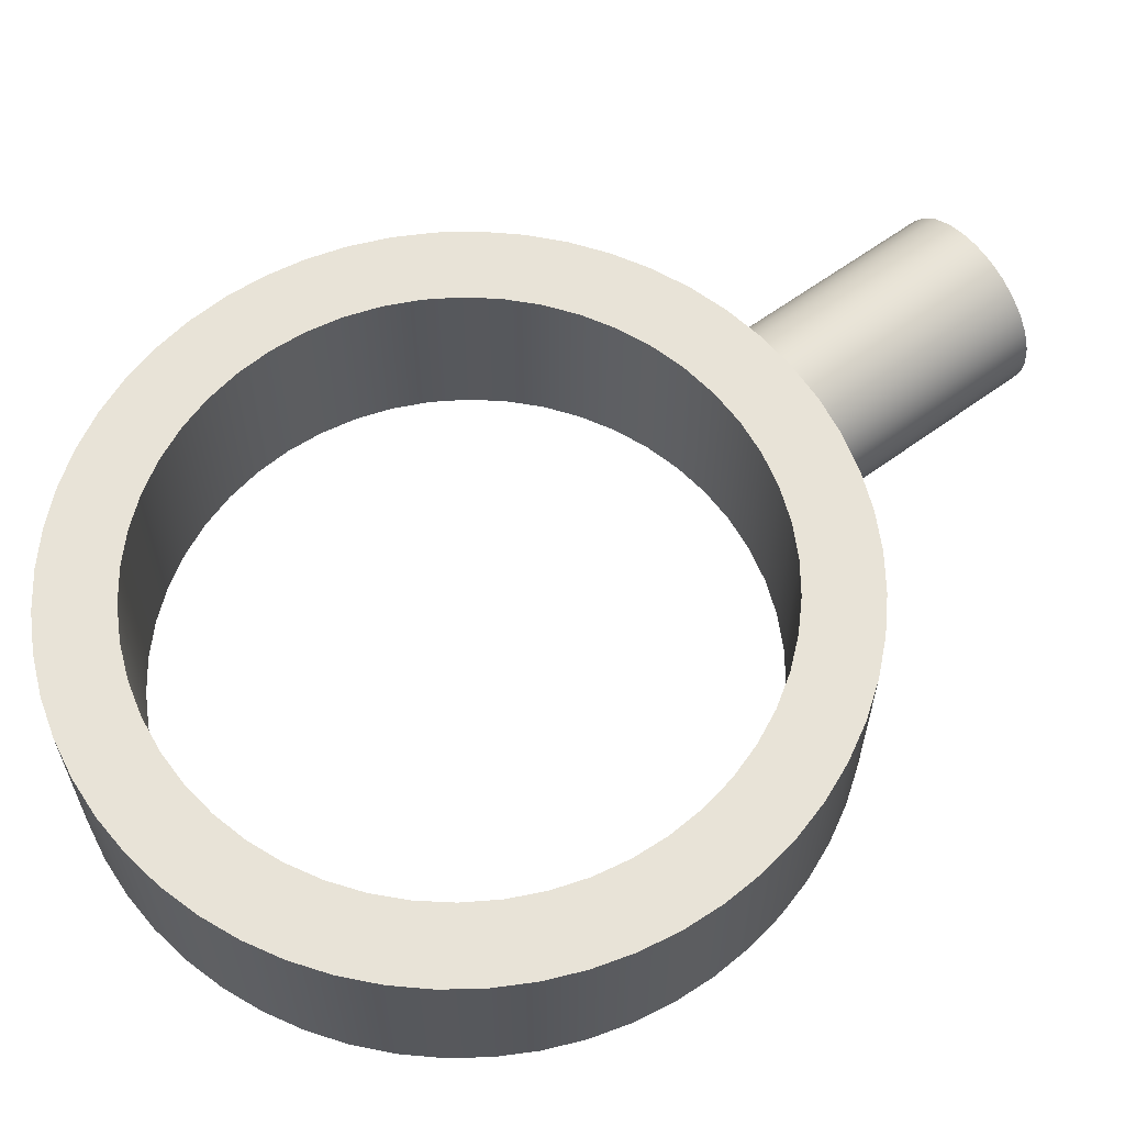
<metadata>
{"format":"obj","ext":"obj","renderer":"f3d","projection":"perspective","resolution":1024,"background":"white","views":[{"elev":61.6,"azim":-126.7,"up":"+Z"}]}
</metadata>
<code>
v -1 2 -0.3
v -0.9921 2.125 -0.3
v -0.9686 2.249 -0.3
v -0.9298 2.368 -0.3
v -0.8763 2.482 -0.3
v -0.809 2.588 -0.3
v -0.729 2.685 -0.3
v -0.6374 2.771 -0.3
v -0.5358 2.844 -0.3
v -0.4258 2.905 -0.3
v -0.309 2.951 -0.3
v -0.1874 2.982 -0.3
v -0.06279 2.998 -0.3
v 0.06279 2.998 -0.3
v 0.1874 2.982 -0.3
v 0.309 2.951 -0.3
v 0.4258 2.905 -0.3
v 0.5358 2.844 -0.3
v 0.6374 2.771 -0.3
v 0.729 2.685 -0.3
v 0.809 2.588 -0.3
v 0.8763 2.482 -0.3
v 0.9298 2.368 -0.3
v 0.9686 2.249 -0.3
v 0.9921 2.125 -0.3
v 1 2 -0.3
v 0.9921 1.875 -0.3
v 0.9686 1.751 -0.3
v 0.9298 1.632 -0.3
v 0.8763 1.518 -0.3
v 0.809 1.412 -0.3
v 0.729 1.315 -0.3
v 0.6374 1.229 -0.3
v 0.5358 1.156 -0.3
v 0.4258 1.095 -0.3
v 0.309 1.049 -0.3
v 0.1874 1.018 -0.3
v 0.06279 1.002 -0.3
v -0.06279 1.002 -0.3
v -0.1874 1.018 -0.3
v -0.309 1.049 -0.3
v -0.4258 1.095 -0.3
v -0.5358 1.156 -0.3
v -0.6374 1.229 -0.3
v -0.729 1.315 -0.3
v -0.809 1.412 -0.3
v -0.8763 1.518 -0.3
v -0.9298 1.632 -0.3
v -0.9686 1.751 -0.3
v -0.9921 1.875 -0.3
v -1 2 0.3
v -0.9921 1.875 0.3
v -0.9686 1.751 0.3
v -0.9298 1.632 0.3
v -0.8763 1.518 0.3
v -0.809 1.412 0.3
v -0.729 1.315 0.3
v -0.6374 1.229 0.3
v -0.5358 1.156 0.3
v -0.4258 1.095 0.3
v -0.309 1.049 0.3
v -0.1874 1.018 0.3
v -0.06279 1.002 0.3
v 0.06279 1.002 0.3
v 0.1874 1.018 0.3
v 0.309 1.049 0.3
v 0.4258 1.095 0.3
v 0.5358 1.156 0.3
v 0.6374 1.229 0.3
v 0.729 1.315 0.3
v 0.809 1.412 0.3
v 0.8763 1.518 0.3
v 0.9298 1.632 0.3
v 0.9686 1.751 0.3
v 0.9921 1.875 0.3
v 1 2 0.3
v 0.9921 2.125 0.3
v 0.9686 2.249 0.3
v 0.9298 2.368 0.3
v 0.8763 2.482 0.3
v 0.809 2.588 0.3
v 0.729 2.685 0.3
v 0.6374 2.771 0.3
v 0.5358 2.844 0.3
v 0.4258 2.905 0.3
v 0.309 2.951 0.3
v 0.1874 2.982 0.3
v 0.06279 2.998 0.3
v -0.06279 2.998 0.3
v -0.1874 2.982 0.3
v -0.309 2.951 0.3
v -0.4258 2.905 0.3
v -0.5358 2.844 0.3
v -0.6374 2.771 0.3
v -0.729 2.685 0.3
v -0.809 2.588 0.3
v -0.8763 2.482 0.3
v -0.9298 2.368 0.3
v -0.9686 2.249 0.3
v -0.9921 2.125 0.3
v -1 2 0.3
v -1 2 -0.3
v -0 0.75 -0.3
v 0.14 0.7579 -0.3
v 0.2782 0.7813 -0.3
v 0.4128 0.8201 -0.3
v 0.5424 0.8738 -0.3
v 0.665 0.9416 -0.3
v 0.7794 1.023 -0.3
v 0.8839 1.116 -0.3
v 0.9773 1.221 -0.3
v 1.058 1.335 -0.3
v 1.126 1.458 -0.3
v 1.18 1.587 -0.3
v 1.219 1.722 -0.3
v 1.242 1.86 -0.3
v 1.25 2 -0.3
v 1.242 2.14 -0.3
v 1.219 2.278 -0.3
v 1.18 2.413 -0.3
v 1.126 2.542 -0.3
v 1.058 2.665 -0.3
v 0.9773 2.779 -0.3
v 0.8839 2.884 -0.3
v 0.7794 2.977 -0.3
v 0.665 3.058 -0.3
v 0.5424 3.126 -0.3
v 0.4128 3.18 -0.3
v 0.2782 3.219 -0.3
v 0.14 3.242 -0.3
v 7.654e-17 3.25 -0.3
v -0.14 3.242 -0.3
v -0.2782 3.219 -0.3
v -0.4128 3.18 -0.3
v -0.5424 3.126 -0.3
v -0.665 3.058 -0.3
v -0.7794 2.977 -0.3
v -0.8839 2.884 -0.3
v -0.9773 2.779 -0.3
v -1.058 2.665 -0.3
v -1.126 2.542 -0.3
v -1.18 2.413 -0.3
v -1.219 2.278 -0.3
v -1.242 2.14 -0.3
v -1.25 2 -0.3
v -1.242 1.86 -0.3
v -1.219 1.722 -0.3
v -1.18 1.587 -0.3
v -1.126 1.458 -0.3
v -1.058 1.335 -0.3
v -0.9773 1.221 -0.3
v -0.8839 1.116 -0.3
v -0.7794 1.023 -0.3
v -0.665 0.9416 -0.3
v -0.5424 0.8738 -0.3
v -0.4128 0.8201 -0.3
v -0.2782 0.7813 -0.3
v -0.14 0.7579 -0.3
v -0 0.75 -0.3
v -0.05784 0.7514 -0.2943
v -0.115 0.7553 -0.2771
v -0.1675 0.7613 -0.2488
v -0.2121 0.7681 -0.2121
v -0.2488 0.775 -0.1675
v -0.2771 0.7811 -0.115
v -0.2943 0.7851 -0.05784
v -0.3 0.7865 0
v -0.2943 0.7851 0.05784
v -0.2771 0.7811 0.115
v -0.2488 0.775 0.1675
v -0.2121 0.7681 0.2121
v -0.1675 0.7613 0.2488
v -0.115 0.7553 0.2771
v -0.05784 0.7514 0.2943
v 0 0.75 0.3
v -0.14 0.7579 0.3
v -0.2782 0.7813 0.3
v -0.4128 0.8201 0.3
v -0.5424 0.8738 0.3
v -0.665 0.9416 0.3
v -0.7794 1.023 0.3
v -0.8839 1.116 0.3
v -0.9773 1.221 0.3
v -1.058 1.335 0.3
v -1.126 1.458 0.3
v -1.18 1.587 0.3
v -1.219 1.722 0.3
v -1.242 1.86 0.3
v -1.25 2 0.3
v -1.242 2.14 0.3
v -1.219 2.278 0.3
v -1.18 2.413 0.3
v -1.126 2.542 0.3
v -1.058 2.665 0.3
v -0.9773 2.779 0.3
v -0.8839 2.884 0.3
v -0.7794 2.977 0.3
v -0.665 3.058 0.3
v -0.5424 3.126 0.3
v -0.4128 3.18 0.3
v -0.2782 3.219 0.3
v -0.14 3.242 0.3
v -2.296e-16 3.25 0.3
v 0.14 3.242 0.3
v 0.2782 3.219 0.3
v 0.4128 3.18 0.3
v 0.5424 3.126 0.3
v 0.665 3.058 0.3
v 0.7794 2.977 0.3
v 0.8839 2.884 0.3
v 0.9773 2.779 0.3
v 1.058 2.665 0.3
v 1.126 2.542 0.3
v 1.18 2.413 0.3
v 1.219 2.278 0.3
v 1.242 2.14 0.3
v 1.25 2 0.3
v 1.242 1.86 0.3
v 1.219 1.722 0.3
v 1.18 1.587 0.3
v 1.126 1.458 0.3
v 1.058 1.335 0.3
v 0.9773 1.221 0.3
v 0.8839 1.116 0.3
v 0.7794 1.023 0.3
v 0.665 0.9416 0.3
v 0.5424 0.8738 0.3
v 0.4128 0.8201 0.3
v 0.2782 0.7813 0.3
v 0.14 0.7579 0.3
v 0 0.75 0.3
v 0.05784 0.7514 0.2943
v 0.115 0.7553 0.2771
v 0.1675 0.7613 0.2488
v 0.2121 0.7681 0.2121
v 0.2488 0.775 0.1675
v 0.2771 0.7811 0.115
v 0.2943 0.7851 0.05784
v 0.3 0.7865 0
v 0.2943 0.7851 -0.05784
v 0.2771 0.7811 -0.115
v 0.2488 0.775 -0.1675
v 0.2121 0.7681 -0.2121
v 0.1675 0.7613 -0.2488
v 0.115 0.7553 -0.2771
v 0.05784 0.7514 -0.2943
v -1.25 2 -0.3
v -1.25 2 0.3
v -1 2 -0.3
v -0.9921 1.875 -0.3
v -0.9686 1.751 -0.3
v -0.9298 1.632 -0.3
v -0.8763 1.518 -0.3
v -0.809 1.412 -0.3
v -0.729 1.315 -0.3
v -0.6374 1.229 -0.3
v -0.5358 1.156 -0.3
v -0.4258 1.095 -0.3
v -0.309 1.049 -0.3
v -0.1874 1.018 -0.3
v -0.06279 1.002 -0.3
v 0.06279 1.002 -0.3
v 0.1874 1.018 -0.3
v 0.309 1.049 -0.3
v 0.4258 1.095 -0.3
v 0.5358 1.156 -0.3
v 0.6374 1.229 -0.3
v 0.729 1.315 -0.3
v 0.809 1.412 -0.3
v 0.8763 1.518 -0.3
v 0.9298 1.632 -0.3
v 0.9686 1.751 -0.3
v 0.9921 1.875 -0.3
v 1 2 -0.3
v 0.9921 2.125 -0.3
v 0.9686 2.249 -0.3
v 0.9298 2.368 -0.3
v 0.8763 2.482 -0.3
v 0.809 2.588 -0.3
v 0.729 2.685 -0.3
v 0.6374 2.771 -0.3
v 0.5358 2.844 -0.3
v 0.4258 2.905 -0.3
v 0.309 2.951 -0.3
v 0.1874 2.982 -0.3
v 0.06279 2.998 -0.3
v -0.06279 2.998 -0.3
v -0.1874 2.982 -0.3
v -0.309 2.951 -0.3
v -0.4258 2.905 -0.3
v -0.5358 2.844 -0.3
v -0.6374 2.771 -0.3
v -0.729 2.685 -0.3
v -0.809 2.588 -0.3
v -0.8763 2.482 -0.3
v -0.9298 2.368 -0.3
v -0.9686 2.249 -0.3
v -0.9921 2.125 -0.3
v -0 0.75 -0.3
v -0.14 0.7579 -0.3
v -0.2782 0.7813 -0.3
v -0.4128 0.8201 -0.3
v -0.5424 0.8738 -0.3
v -0.665 0.9416 -0.3
v -0.7794 1.023 -0.3
v -0.8839 1.116 -0.3
v -0.9773 1.221 -0.3
v -1.058 1.335 -0.3
v -1.126 1.458 -0.3
v -1.18 1.587 -0.3
v -1.219 1.722 -0.3
v -1.242 1.86 -0.3
v -1.25 2 -0.3
v -1.242 2.14 -0.3
v -1.219 2.278 -0.3
v -1.18 2.413 -0.3
v -1.126 2.542 -0.3
v -1.058 2.665 -0.3
v -0.9773 2.779 -0.3
v -0.8839 2.884 -0.3
v -0.7794 2.977 -0.3
v -0.665 3.058 -0.3
v -0.5424 3.126 -0.3
v -0.4128 3.18 -0.3
v -0.2782 3.219 -0.3
v -0.14 3.242 -0.3
v 7.654e-17 3.25 -0.3
v 0.14 3.242 -0.3
v 0.2782 3.219 -0.3
v 0.4128 3.18 -0.3
v 0.5424 3.126 -0.3
v 0.665 3.058 -0.3
v 0.7794 2.977 -0.3
v 0.8839 2.884 -0.3
v 0.9773 2.779 -0.3
v 1.058 2.665 -0.3
v 1.126 2.542 -0.3
v 1.18 2.413 -0.3
v 1.219 2.278 -0.3
v 1.242 2.14 -0.3
v 1.25 2 -0.3
v 1.242 1.86 -0.3
v 1.219 1.722 -0.3
v 1.18 1.587 -0.3
v 1.126 1.458 -0.3
v 1.058 1.335 -0.3
v 0.9773 1.221 -0.3
v 0.8839 1.116 -0.3
v 0.7794 1.023 -0.3
v 0.665 0.9416 -0.3
v 0.5424 0.8738 -0.3
v 0.4128 0.8201 -0.3
v 0.2782 0.7813 -0.3
v 0.14 0.7579 -0.3
v -0 0.75 -0.3
v 0.05784 0.7514 -0.2943
v 0.115 0.7553 -0.2771
v 0.1675 0.7613 -0.2488
v 0.2121 0.7681 -0.2121
v 0.2488 0.775 -0.1675
v 0.2771 0.7811 -0.115
v 0.2943 0.7851 -0.05784
v 0.3 0.7865 0
v 0.2943 0.7851 0.05784
v 0.2771 0.7811 0.115
v 0.2488 0.775 0.1675
v 0.2121 0.7681 0.2121
v 0.1675 0.7613 0.2488
v 0.115 0.7553 0.2771
v 0.05784 0.7514 0.2943
v 0 0.75 0.3
v -0.05784 0.7514 0.2943
v -0.115 0.7553 0.2771
v -0.1675 0.7613 0.2488
v -0.2121 0.7681 0.2121
v -0.2488 0.775 0.1675
v -0.2771 0.7811 0.115
v -0.2943 0.7851 0.05784
v -0.3 0.7865 0
v -0.2943 0.7851 -0.05784
v -0.2771 0.7811 -0.115
v -0.2488 0.775 -0.1675
v -0.2121 0.7681 -0.2121
v -0.1675 0.7613 -0.2488
v -0.115 0.7553 -0.2771
v -0.05784 0.7514 -0.2943
v -0.3 0 3.674e-17
v -0.2925 0 0.06676
v -0.2703 0 0.1302
v -0.2345 0 0.187
v -0.187 0 0.2345
v -0.1302 0 0.2703
v -0.06676 0 0.2925
v 1.837e-17 0 0.3
v 0.06676 0 0.2925
v 0.1302 0 0.2703
v 0.187 0 0.2345
v 0.2345 0 0.187
v 0.2703 0 0.1302
v 0.2925 0 0.06676
v 0.3 0 0
v 0.2925 0 -0.06676
v 0.2703 0 -0.1302
v 0.2345 0 -0.187
v 0.187 0 -0.2345
v 0.1302 0 -0.2703
v 0.06676 0 -0.2925
v 1.837e-17 0 -0.3
v -0.06676 0 -0.2925
v -0.1302 0 -0.2703
v -0.187 0 -0.2345
v -0.2345 0 -0.187
v -0.2703 0 -0.1302
v -0.2925 0 -0.06676
v -0.3 0 3.674e-17
v -0.3 0.7865 0
v -0.3 0 3.674e-17
v -0.2925 0 -0.06676
v -0.2703 0 -0.1302
v -0.2345 0 -0.187
v -0.187 0 -0.2345
v -0.1302 0 -0.2703
v -0.06676 0 -0.2925
v 1.837e-17 0 -0.3
v 0.06676 0 -0.2925
v 0.1302 0 -0.2703
v 0.187 0 -0.2345
v 0.2345 0 -0.187
v 0.2703 0 -0.1302
v 0.2925 0 -0.06676
v 0.3 0 0
v 0.2925 0 0.06676
v 0.2703 0 0.1302
v 0.2345 0 0.187
v 0.187 0 0.2345
v 0.1302 0 0.2703
v 0.06676 0 0.2925
v 1.837e-17 0 0.3
v -0.06676 0 0.2925
v -0.1302 0 0.2703
v -0.187 0 0.2345
v -0.2345 0 0.187
v -0.2703 0 0.1302
v -0.2925 0 0.06676
v -1 2 0.3
v -0.9921 2.125 0.3
v -0.9686 2.249 0.3
v -0.9298 2.368 0.3
v -0.8763 2.482 0.3
v -0.809 2.588 0.3
v -0.729 2.685 0.3
v -0.6374 2.771 0.3
v -0.5358 2.844 0.3
v -0.4258 2.905 0.3
v -0.309 2.951 0.3
v -0.1874 2.982 0.3
v -0.06279 2.998 0.3
v 0.06279 2.998 0.3
v 0.1874 2.982 0.3
v 0.309 2.951 0.3
v 0.4258 2.905 0.3
v 0.5358 2.844 0.3
v 0.6374 2.771 0.3
v 0.729 2.685 0.3
v 0.809 2.588 0.3
v 0.8763 2.482 0.3
v 0.9298 2.368 0.3
v 0.9686 2.249 0.3
v 0.9921 2.125 0.3
v 1 2 0.3
v 0.9921 1.875 0.3
v 0.9686 1.751 0.3
v 0.9298 1.632 0.3
v 0.8763 1.518 0.3
v 0.809 1.412 0.3
v 0.729 1.315 0.3
v 0.6374 1.229 0.3
v 0.5358 1.156 0.3
v 0.4258 1.095 0.3
v 0.309 1.049 0.3
v 0.1874 1.018 0.3
v 0.06279 1.002 0.3
v -0.06279 1.002 0.3
v -0.1874 1.018 0.3
v -0.309 1.049 0.3
v -0.4258 1.095 0.3
v -0.5358 1.156 0.3
v -0.6374 1.229 0.3
v -0.729 1.315 0.3
v -0.809 1.412 0.3
v -0.8763 1.518 0.3
v -0.9298 1.632 0.3
v -0.9686 1.751 0.3
v -0.9921 1.875 0.3
v 0 0.75 0.3
v 0.14 0.7579 0.3
v 0.2782 0.7813 0.3
v 0.4128 0.8201 0.3
v 0.5424 0.8738 0.3
v 0.665 0.9416 0.3
v 0.7794 1.023 0.3
v 0.8839 1.116 0.3
v 0.9773 1.221 0.3
v 1.058 1.335 0.3
v 1.126 1.458 0.3
v 1.18 1.587 0.3
v 1.219 1.722 0.3
v 1.242 1.86 0.3
v 1.25 2 0.3
v 1.242 2.14 0.3
v 1.219 2.278 0.3
v 1.18 2.413 0.3
v 1.126 2.542 0.3
v 1.058 2.665 0.3
v 0.9773 2.779 0.3
v 0.8839 2.884 0.3
v 0.7794 2.977 0.3
v 0.665 3.058 0.3
v 0.5424 3.126 0.3
v 0.4128 3.18 0.3
v 0.2782 3.219 0.3
v 0.14 3.242 0.3
v -2.296e-16 3.25 0.3
v -0.14 3.242 0.3
v -0.2782 3.219 0.3
v -0.4128 3.18 0.3
v -0.5424 3.126 0.3
v -0.665 3.058 0.3
v -0.7794 2.977 0.3
v -0.8839 2.884 0.3
v -0.9773 2.779 0.3
v -1.058 2.665 0.3
v -1.126 2.542 0.3
v -1.18 2.413 0.3
v -1.219 2.278 0.3
v -1.242 2.14 0.3
v -1.25 2 0.3
v -1.242 1.86 0.3
v -1.219 1.722 0.3
v -1.18 1.587 0.3
v -1.126 1.458 0.3
v -1.058 1.335 0.3
v -0.9773 1.221 0.3
v -0.8839 1.116 0.3
v -0.7794 1.023 0.3
v -0.665 0.9416 0.3
v -0.5424 0.8738 0.3
v -0.4128 0.8201 0.3
v -0.2782 0.7813 0.3
v -0.14 0.7579 0.3
f 2 100 1
f 1 100 101
f 102 51 50
f 50 51 52
f 50 52 49
f 49 52 53
f 49 53 48
f 48 53 54
f 48 54 47
f 47 54 55
f 47 55 46
f 46 55 56
f 46 56 45
f 45 56 57
f 45 57 44
f 44 57 58
f 44 58 43
f 43 58 59
f 43 59 42
f 42 59 60
f 42 60 41
f 41 60 61
f 41 61 40
f 40 61 62
f 40 62 39
f 39 62 63
f 39 63 38
f 38 63 64
f 38 64 37
f 37 64 65
f 37 65 36
f 36 65 66
f 36 66 35
f 35 66 67
f 35 67 34
f 34 67 68
f 34 68 33
f 33 68 69
f 33 69 32
f 32 69 70
f 32 70 31
f 31 70 71
f 31 71 30
f 30 71 72
f 30 72 29
f 29 72 73
f 29 73 28
f 28 73 74
f 28 74 27
f 27 74 75
f 27 75 26
f 26 75 76
f 26 76 25
f 25 76 77
f 25 77 24
f 24 77 78
f 24 78 23
f 23 78 79
f 23 79 22
f 22 79 80
f 22 80 21
f 21 80 81
f 21 81 20
f 20 81 82
f 20 82 19
f 19 82 83
f 19 83 18
f 18 83 84
f 18 84 17
f 17 84 85
f 17 85 16
f 16 85 86
f 16 86 15
f 15 86 87
f 15 87 14
f 14 87 88
f 14 88 13
f 13 88 89
f 13 89 12
f 12 89 90
f 12 90 11
f 11 90 91
f 11 91 10
f 10 91 92
f 10 92 9
f 9 92 93
f 9 93 8
f 8 93 94
f 8 94 7
f 7 94 95
f 7 95 6
f 6 95 96
f 6 96 5
f 5 96 97
f 5 97 4
f 4 97 98
f 4 98 3
f 3 98 99
f 3 99 2
f 2 99 100
f 103 104 246
f 246 104 245
f 245 104 244
f 244 104 243
f 243 104 105
f 243 105 242
f 242 105 241
f 241 105 240
f 240 105 239
f 239 105 106
f 239 106 228
f 228 106 227
f 227 106 107
f 227 107 226
f 226 107 108
f 226 108 225
f 225 108 109
f 225 109 224
f 224 109 110
f 224 110 223
f 223 110 111
f 223 111 222
f 222 111 112
f 222 112 221
f 221 112 113
f 221 113 220
f 220 113 114
f 220 114 219
f 219 114 115
f 219 115 218
f 218 115 116
f 218 116 217
f 217 116 117
f 217 117 216
f 216 117 118
f 216 118 215
f 215 118 119
f 215 119 214
f 214 119 120
f 214 120 213
f 213 120 121
f 213 121 212
f 212 121 122
f 212 122 211
f 211 122 123
f 211 123 210
f 210 123 124
f 210 124 209
f 209 124 125
f 209 125 208
f 208 125 126
f 208 126 207
f 207 126 127
f 207 127 206
f 206 127 128
f 206 128 205
f 205 128 129
f 205 129 204
f 204 129 130
f 204 130 203
f 203 130 131
f 203 131 202
f 202 131 132
f 202 132 201
f 201 132 133
f 201 133 200
f 200 133 134
f 200 134 199
f 199 134 135
f 199 135 198
f 198 135 136
f 198 136 197
f 197 136 137
f 197 137 196
f 196 137 138
f 196 138 195
f 195 138 139
f 195 139 194
f 194 139 140
f 194 140 193
f 193 140 141
f 193 141 192
f 192 141 142
f 192 142 191
f 191 142 143
f 191 143 190
f 190 143 144
f 190 144 189
f 189 144 247
f 248 145 188
f 188 145 146
f 188 146 187
f 187 146 147
f 187 147 186
f 186 147 148
f 186 148 185
f 185 148 149
f 185 149 184
f 184 149 150
f 184 150 183
f 183 150 151
f 183 151 182
f 182 151 152
f 182 152 181
f 181 152 153
f 181 153 180
f 180 153 154
f 180 154 179
f 179 154 155
f 179 155 178
f 178 155 156
f 178 156 167
f 167 156 166
f 166 156 157
f 166 157 165
f 165 157 164
f 164 157 163
f 163 157 162
f 162 157 158
f 162 158 161
f 161 158 160
f 160 158 159
f 167 168 178
f 178 168 177
f 177 168 169
f 177 169 170
f 170 171 177
f 177 171 172
f 177 172 176
f 176 172 173
f 176 173 174
f 174 175 176
f 228 229 239
f 239 229 238
f 238 229 237
f 237 229 236
f 236 229 235
f 235 229 230
f 235 230 234
f 234 230 233
f 233 230 232
f 232 230 231
f 250 312 249
f 249 312 313
f 249 313 314
f 312 250 311
f 311 250 251
f 311 251 310
f 310 251 252
f 310 252 309
f 309 252 253
f 309 253 308
f 308 253 254
f 308 254 307
f 307 254 255
f 307 255 306
f 306 255 256
f 306 256 305
f 305 256 257
f 305 257 304
f 304 257 303
f 303 257 258
f 303 258 302
f 302 258 259
f 302 259 301
f 301 259 260
f 301 260 300
f 300 260 261
f 300 261 299
f 299 261 262
f 299 262 354
f 354 262 263
f 354 263 353
f 353 263 264
f 353 264 352
f 352 264 265
f 352 265 351
f 351 265 266
f 351 266 350
f 350 266 349
f 349 266 267
f 349 267 348
f 348 267 268
f 348 268 347
f 347 268 269
f 347 269 346
f 346 269 270
f 346 270 345
f 345 270 271
f 345 271 344
f 344 271 272
f 344 272 343
f 343 272 273
f 343 273 342
f 342 273 274
f 342 274 341
f 341 274 340
f 340 274 275
f 340 275 339
f 339 275 276
f 339 276 338
f 338 276 277
f 338 277 337
f 337 277 278
f 337 278 336
f 336 278 279
f 336 279 335
f 335 279 280
f 335 280 334
f 334 280 281
f 334 281 333
f 333 281 282
f 333 282 332
f 332 282 331
f 331 282 283
f 331 283 330
f 330 283 284
f 330 284 329
f 329 284 285
f 329 285 328
f 328 285 286
f 328 286 327
f 327 286 287
f 327 287 326
f 326 287 288
f 326 288 325
f 325 288 289
f 325 289 324
f 324 289 290
f 324 290 323
f 323 290 291
f 323 291 322
f 322 291 321
f 321 291 292
f 321 292 320
f 320 292 293
f 320 293 319
f 319 293 294
f 319 294 318
f 318 294 295
f 318 295 317
f 317 295 296
f 317 296 316
f 316 296 297
f 316 297 315
f 315 297 298
f 315 298 314
f 314 298 249
f 386 355 408
f 408 355 356
f 408 356 407
f 407 356 357
f 407 357 406
f 406 357 358
f 406 358 405
f 405 358 359
f 405 359 404
f 404 359 360
f 404 360 403
f 403 360 361
f 403 361 402
f 402 361 362
f 402 362 401
f 401 362 363
f 401 363 364
f 401 364 400
f 400 364 365
f 400 365 399
f 399 365 366
f 399 366 398
f 398 366 367
f 398 367 397
f 397 367 368
f 397 368 396
f 396 368 369
f 396 369 395
f 395 369 370
f 395 370 394
f 394 370 371
f 394 371 372
f 394 372 393
f 393 372 373
f 393 373 392
f 392 373 374
f 392 374 391
f 391 374 375
f 391 375 390
f 390 375 376
f 390 376 389
f 389 376 377
f 389 377 388
f 388 377 378
f 388 378 387
f 387 378 416
f 415 379 380
f 415 380 414
f 414 380 381
f 414 381 413
f 413 381 382
f 413 382 412
f 412 382 383
f 412 383 411
f 411 383 384
f 411 384 410
f 410 384 385
f 410 385 409
f 409 385 386
f 409 386 408
f 418 430 417
f 417 430 431
f 417 431 444
f 444 431 432
f 444 432 443
f 443 432 433
f 443 433 442
f 442 433 434
f 442 434 441
f 441 434 435
f 441 435 440
f 440 435 436
f 440 436 439
f 439 436 437
f 439 437 438
f 430 418 429
f 429 418 419
f 429 419 428
f 428 419 420
f 428 420 427
f 427 420 421
f 427 421 426
f 426 421 422
f 426 422 425
f 425 422 423
f 425 423 424
f 446 536 445
f 445 536 537
f 445 537 538
f 536 446 535
f 535 446 447
f 535 447 534
f 534 447 448
f 534 448 533
f 533 448 449
f 533 449 532
f 532 449 450
f 532 450 531
f 531 450 451
f 531 451 530
f 530 451 452
f 530 452 529
f 529 452 453
f 529 453 528
f 528 453 527
f 527 453 454
f 527 454 526
f 526 454 455
f 526 455 525
f 525 455 456
f 525 456 524
f 524 456 457
f 524 457 523
f 523 457 458
f 523 458 522
f 522 458 459
f 522 459 521
f 521 459 460
f 521 460 520
f 520 460 461
f 520 461 519
f 519 461 462
f 519 462 518
f 518 462 517
f 517 462 463
f 517 463 516
f 516 463 464
f 516 464 515
f 515 464 465
f 515 465 514
f 514 465 466
f 514 466 513
f 513 466 467
f 513 467 512
f 512 467 468
f 512 468 511
f 511 468 469
f 511 469 510
f 510 469 470
f 510 470 509
f 509 470 508
f 508 470 471
f 508 471 507
f 507 471 472
f 507 472 506
f 506 472 473
f 506 473 505
f 505 473 474
f 505 474 504
f 504 474 475
f 504 475 503
f 503 475 476
f 503 476 502
f 502 476 477
f 502 477 501
f 501 477 478
f 501 478 500
f 500 478 499
f 499 478 479
f 499 479 498
f 498 479 480
f 498 480 497
f 497 480 481
f 497 481 496
f 496 481 482
f 496 482 495
f 495 482 483
f 495 483 550
f 550 483 484
f 550 484 549
f 549 484 485
f 549 485 548
f 548 485 486
f 548 486 547
f 547 486 487
f 547 487 546
f 546 487 545
f 545 487 488
f 545 488 544
f 544 488 489
f 544 489 543
f 543 489 490
f 543 490 542
f 542 490 491
f 542 491 541
f 541 491 492
f 541 492 540
f 540 492 493
f 540 493 539
f 539 493 494
f 539 494 538
f 538 494 445

</code>
